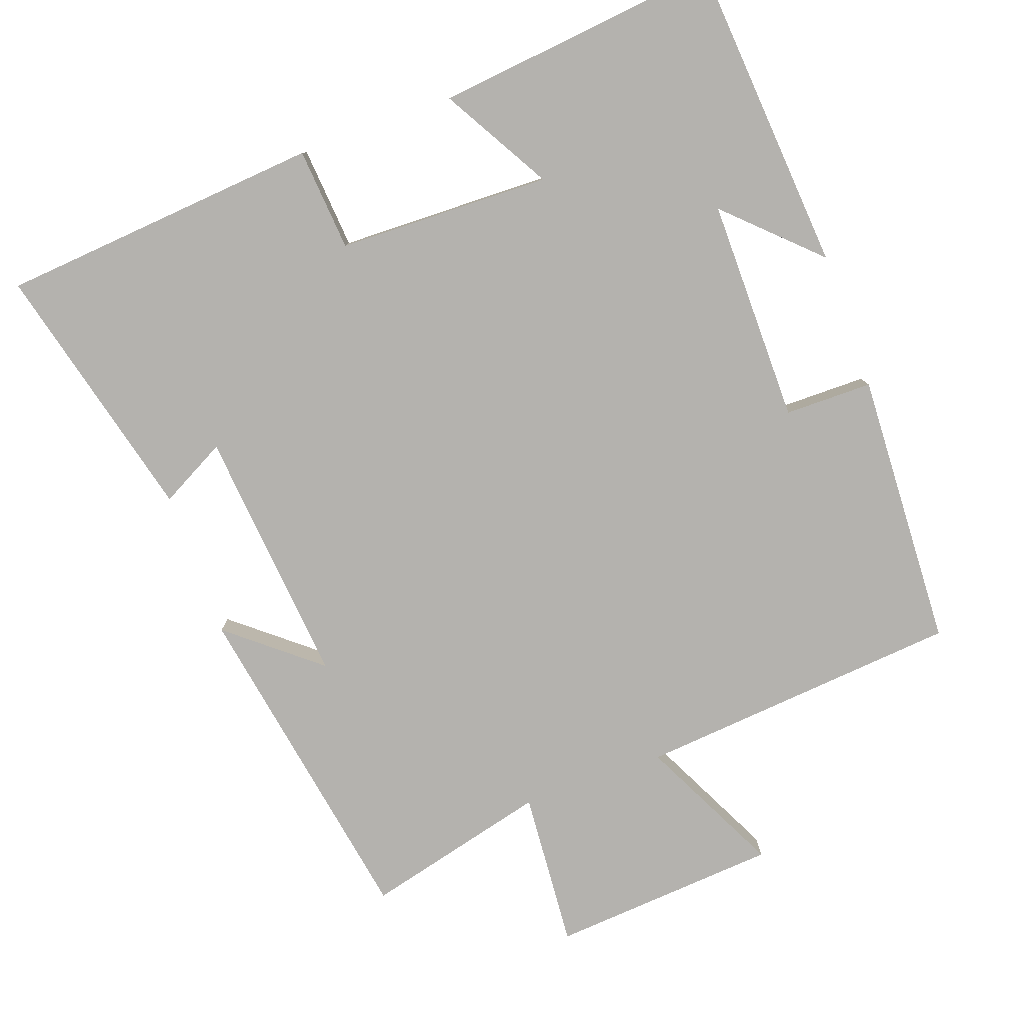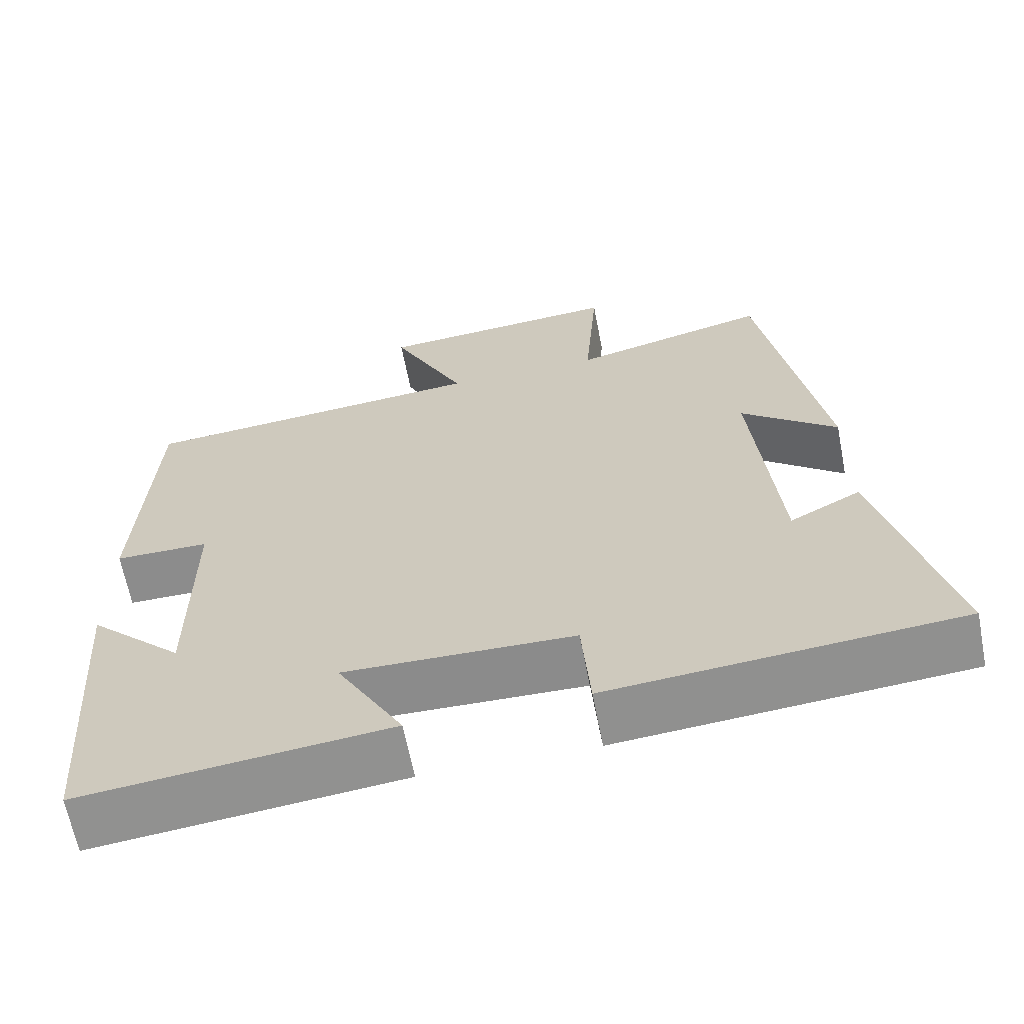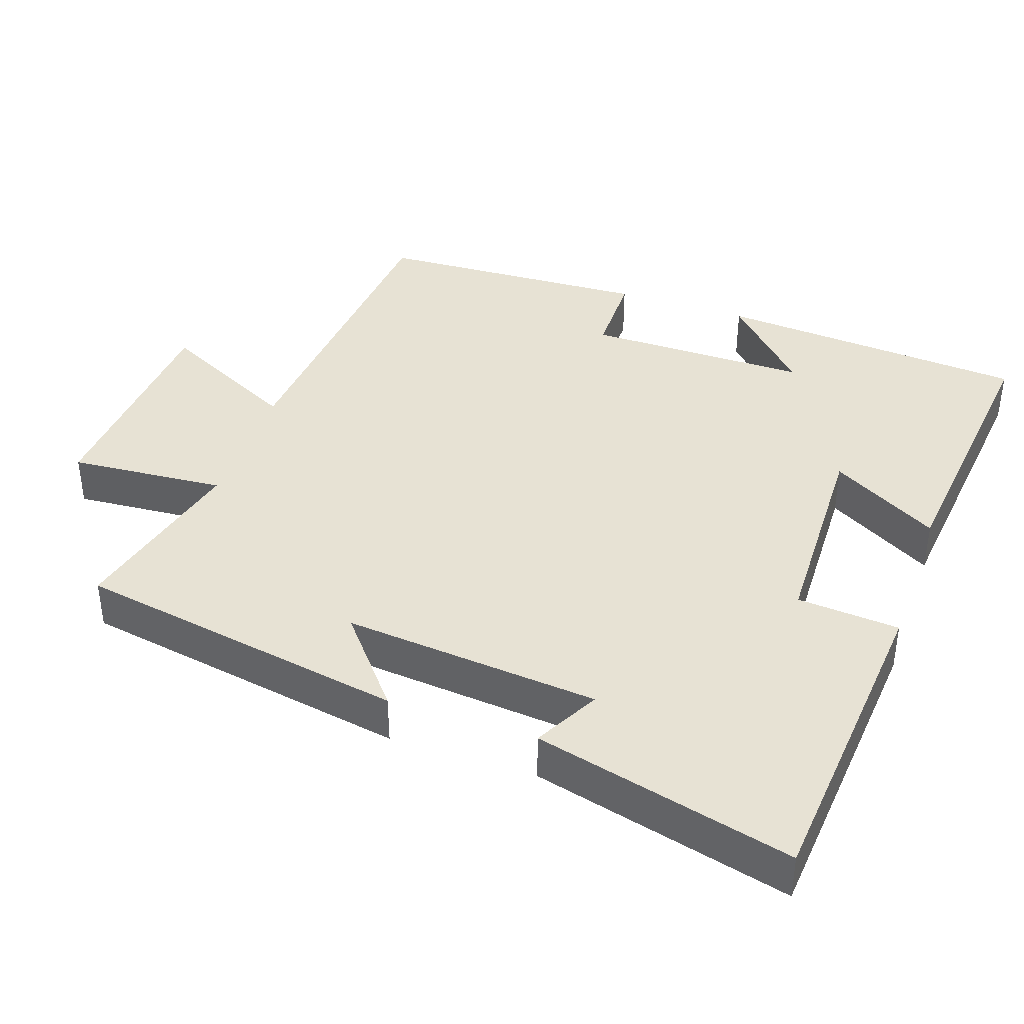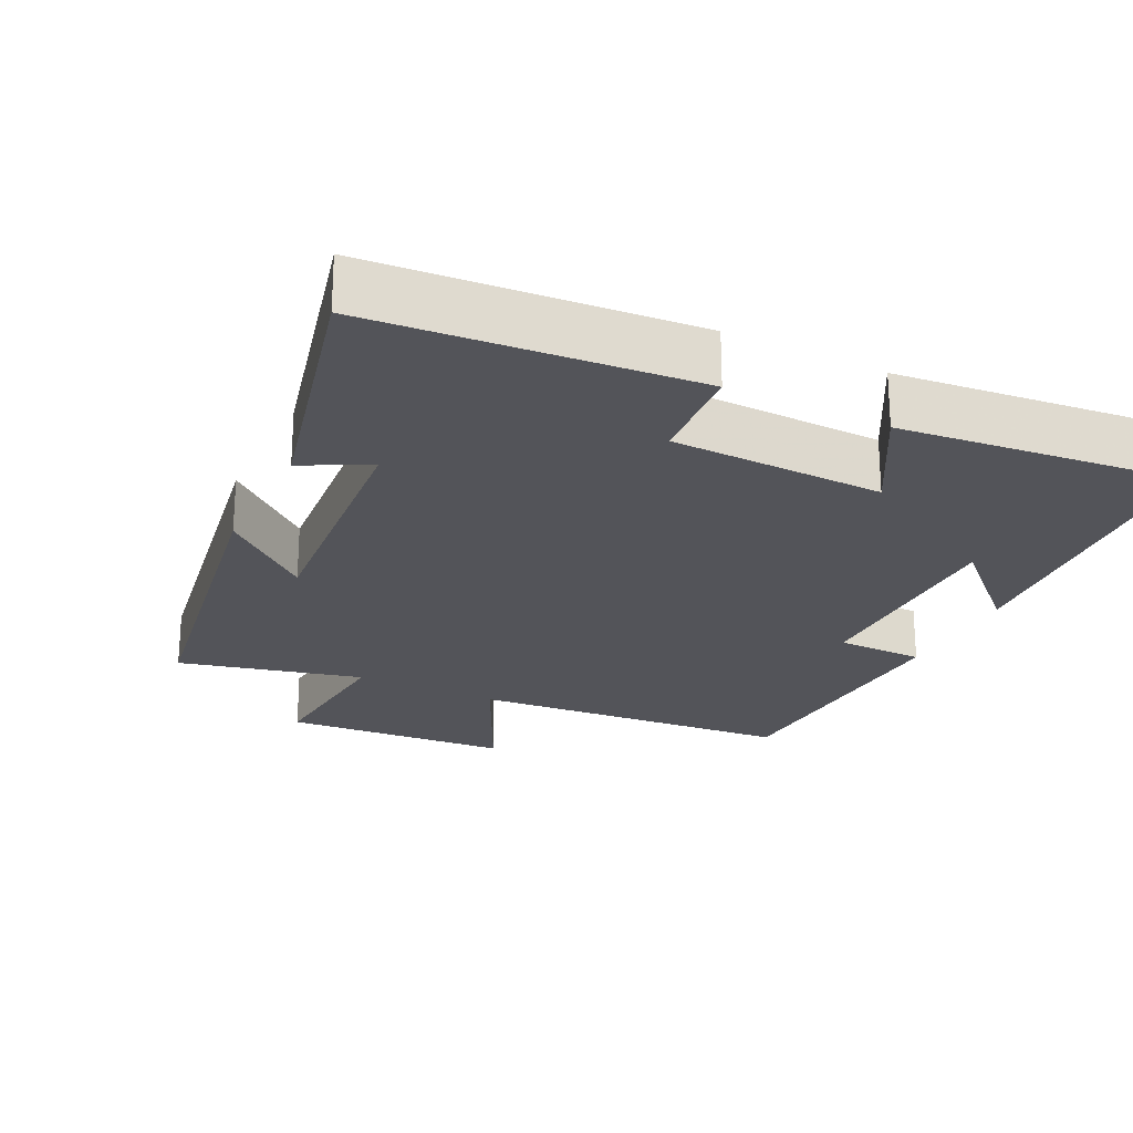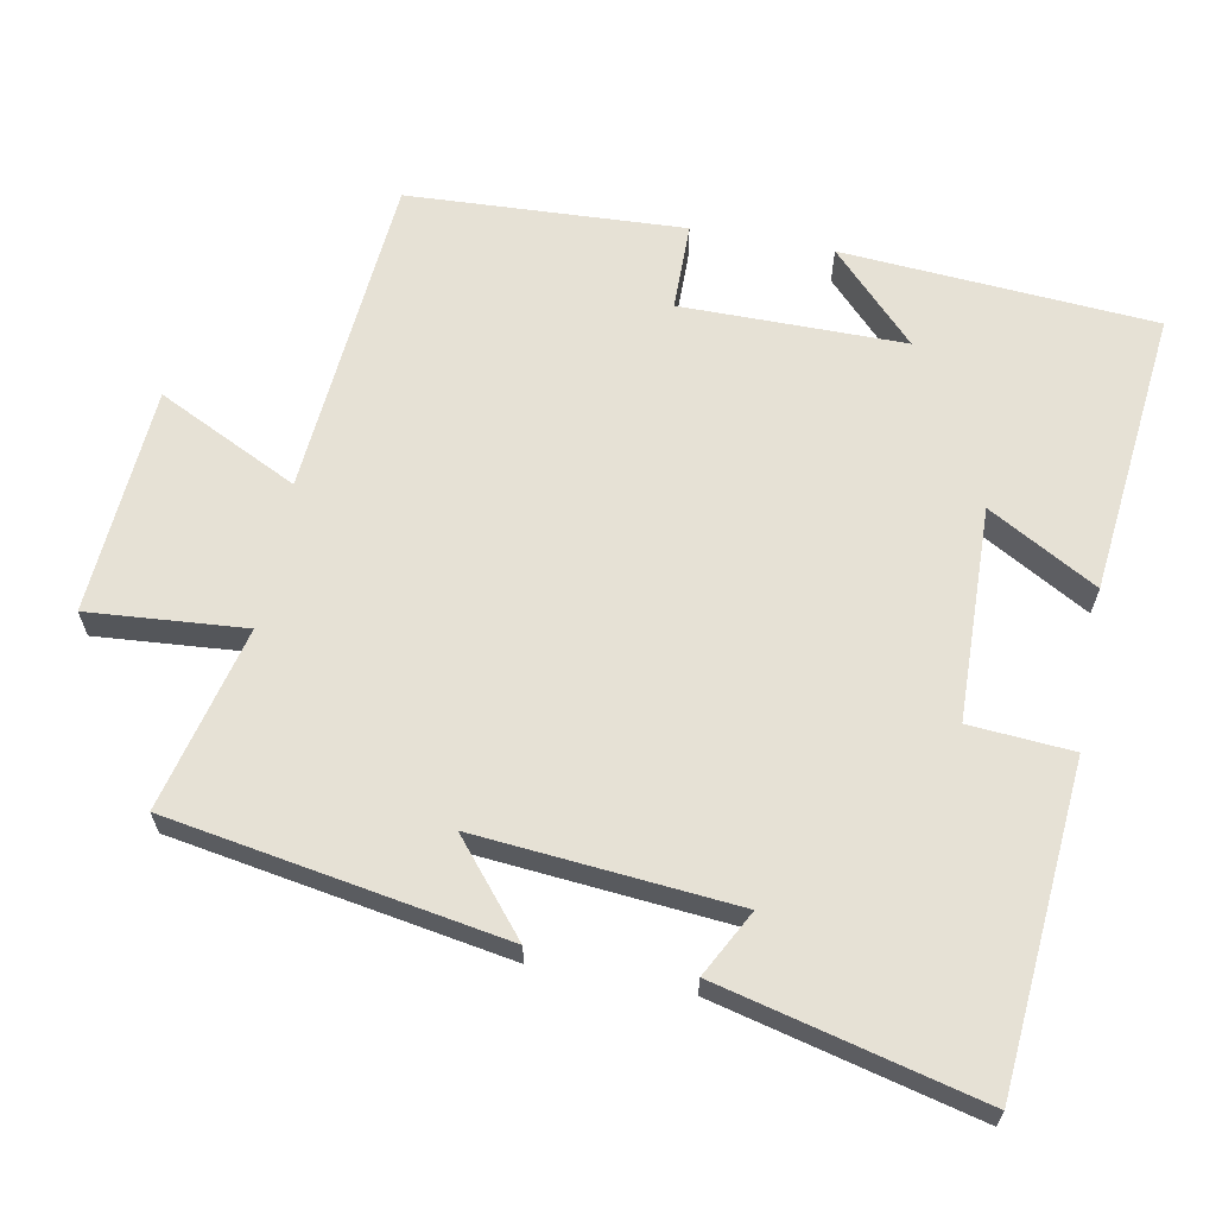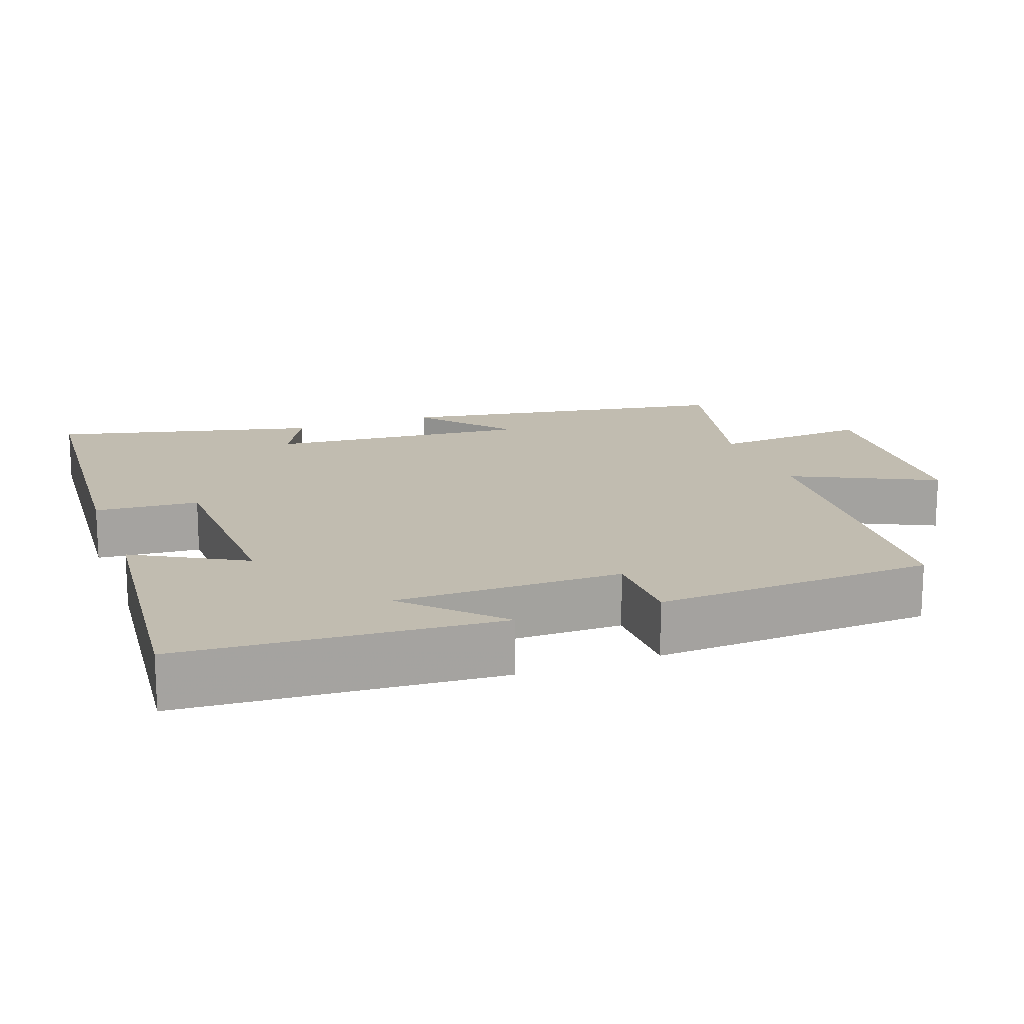
<metadata>
{"format":"obj","ext":"obj","renderer":"f3d","projection":"perspective","resolution":1024,"background":"white","views":[{"elev":-79.8,"azim":-160.0,"up":"+Y"},{"elev":-64.4,"azim":10.9,"up":"+Z"},{"elev":39.8,"azim":109.1,"up":"+Y"},{"elev":-23.7,"azim":153.7,"up":"+Y"},{"elev":64.2,"azim":100.7,"up":"+Y"},{"elev":16.4,"azim":-110.3,"up":"+Y"}]}
</metadata>
<code>
v -0.469 0.07 -0.541
v -0.5 0.07 -0.11
v -0.379 0.07 -0.227
v -0.379 0.07 0.081
v -0.5 0.07 0.082
v -0.481 0.07 0.463
v -0.034 0.07 0.5
v -0.129 0.07 0.694
v 0.185 0.07 0.716
v 0.168 0.07 0.5
v 0.421 0.07 0.562
v 0.5 0.07 0.101
v 0.377 0.07 0.203
v 0.409 0.07 -0.153
v 0.5 0.07 -0.105
v 0.589 0.07 -0.464
v 0.144 0.07 -0.5
v 0.133 0.07 -0.358
v -0.161 0.07 -0.35
v -0.076 0.07 -0.5
v -0.469 0 -0.541
v -0.5 0 -0.11
v -0.379 0 -0.227
v -0.379 0 0.081
v -0.5 0 0.082
v -0.481 0 0.463
v -0.034 0 0.5
v -0.129 0 0.694
v 0.185 0 0.716
v 0.168 0 0.5
v 0.421 0 0.562
v 0.5 0 0.101
v 0.377 0 0.203
v 0.409 0 -0.153
v 0.5 0 -0.105
v 0.589 0 -0.464
v 0.144 0 -0.5
v 0.133 0 -0.358
v -0.161 0 -0.35
v -0.076 0 -0.5
f 19 20 1
f 15 16 17 18
f 14 15 18
f 13 14 18 19
f 10 11 12 13
f 10 13 19 1
f 7 8 9 10
f 4 5 6 7
f 3 4 7 10
f 1 2 3
f 1 3 10
f 21 40 39
f 38 37 36 35
f 38 35 34
f 39 38 34 33
f 33 32 31 30
f 21 39 33 30
f 30 29 28 27
f 27 26 25 24
f 30 27 24 23
f 23 22 21
f 30 23 21
f 1 21 22 2
f 2 22 23 3
f 3 23 24 4
f 4 24 25 5
f 5 25 26 6
f 6 26 27 7
f 7 27 28 8
f 8 28 29 9
f 9 29 30 10
f 10 30 31 11
f 11 31 32 12
f 12 32 33 13
f 13 33 34 14
f 14 34 35 15
f 15 35 36 16
f 16 36 37 17
f 17 37 38 18
f 18 38 39 19
f 19 39 40 20
f 20 40 21 1

</code>
